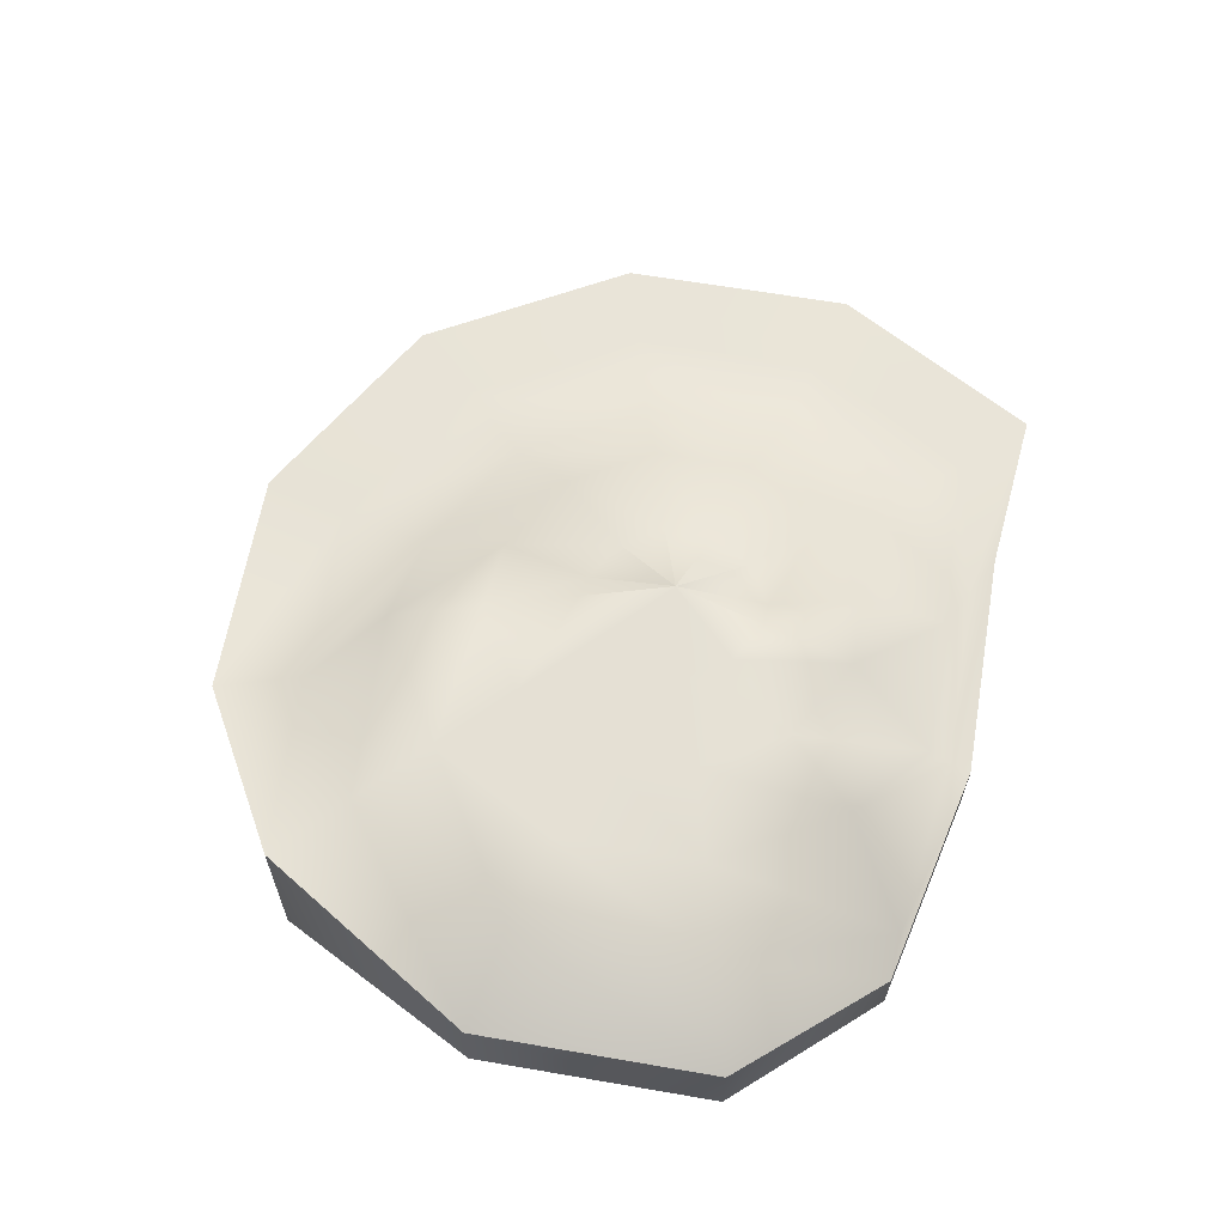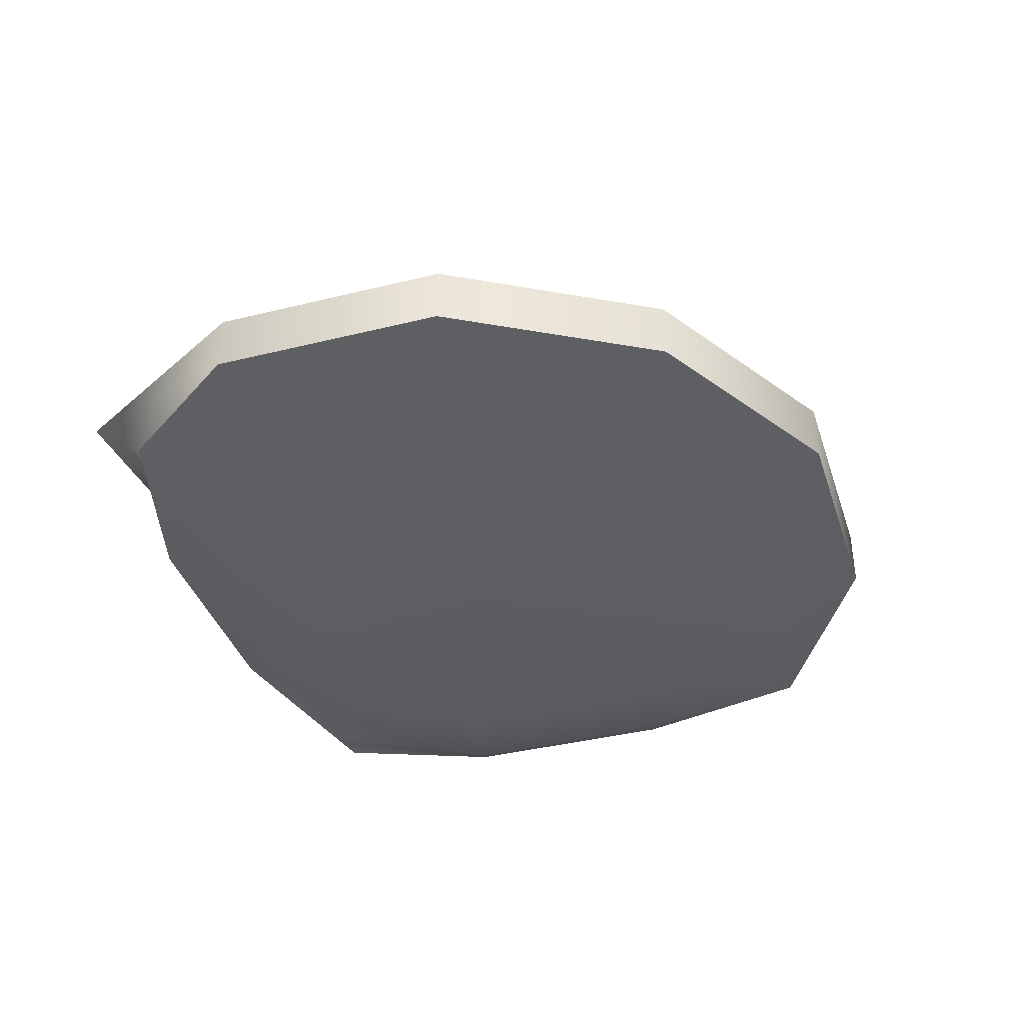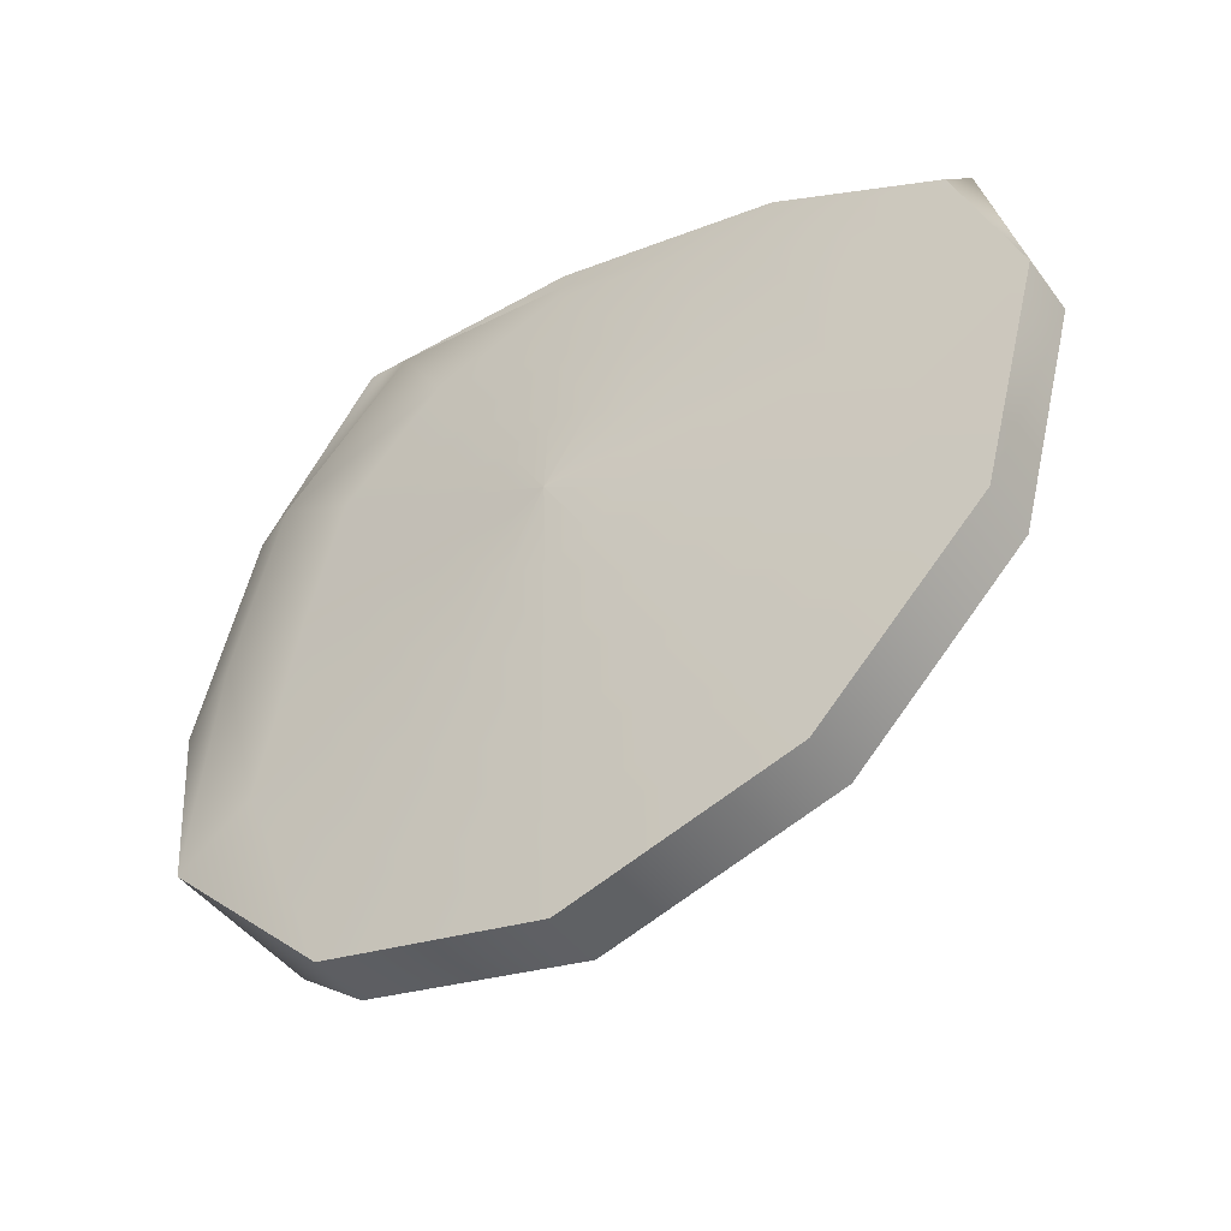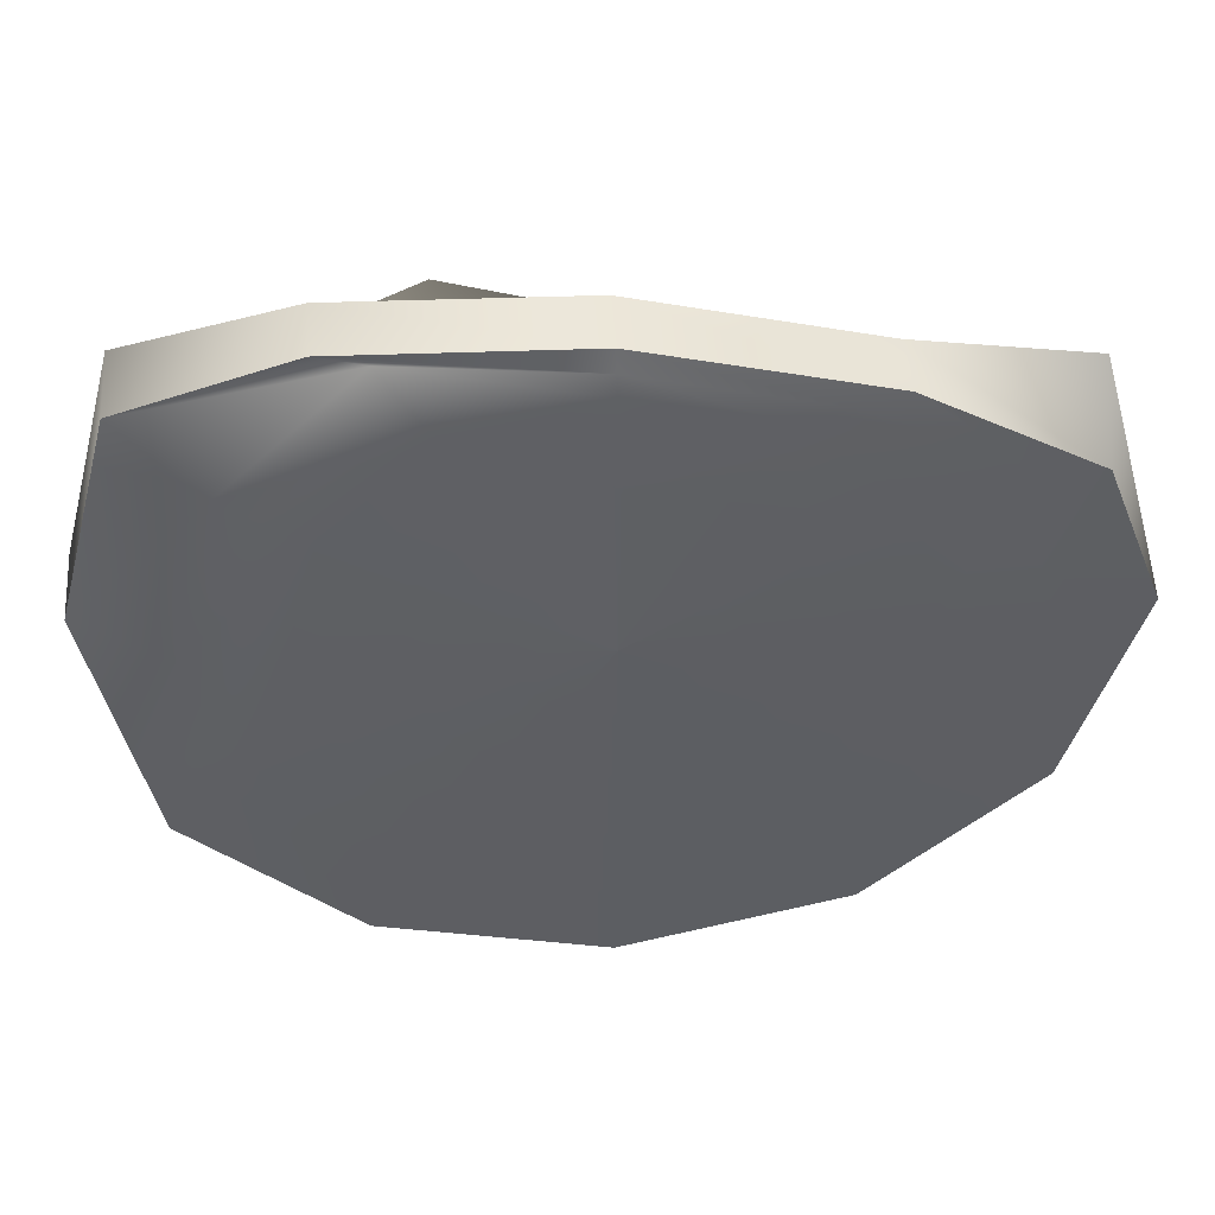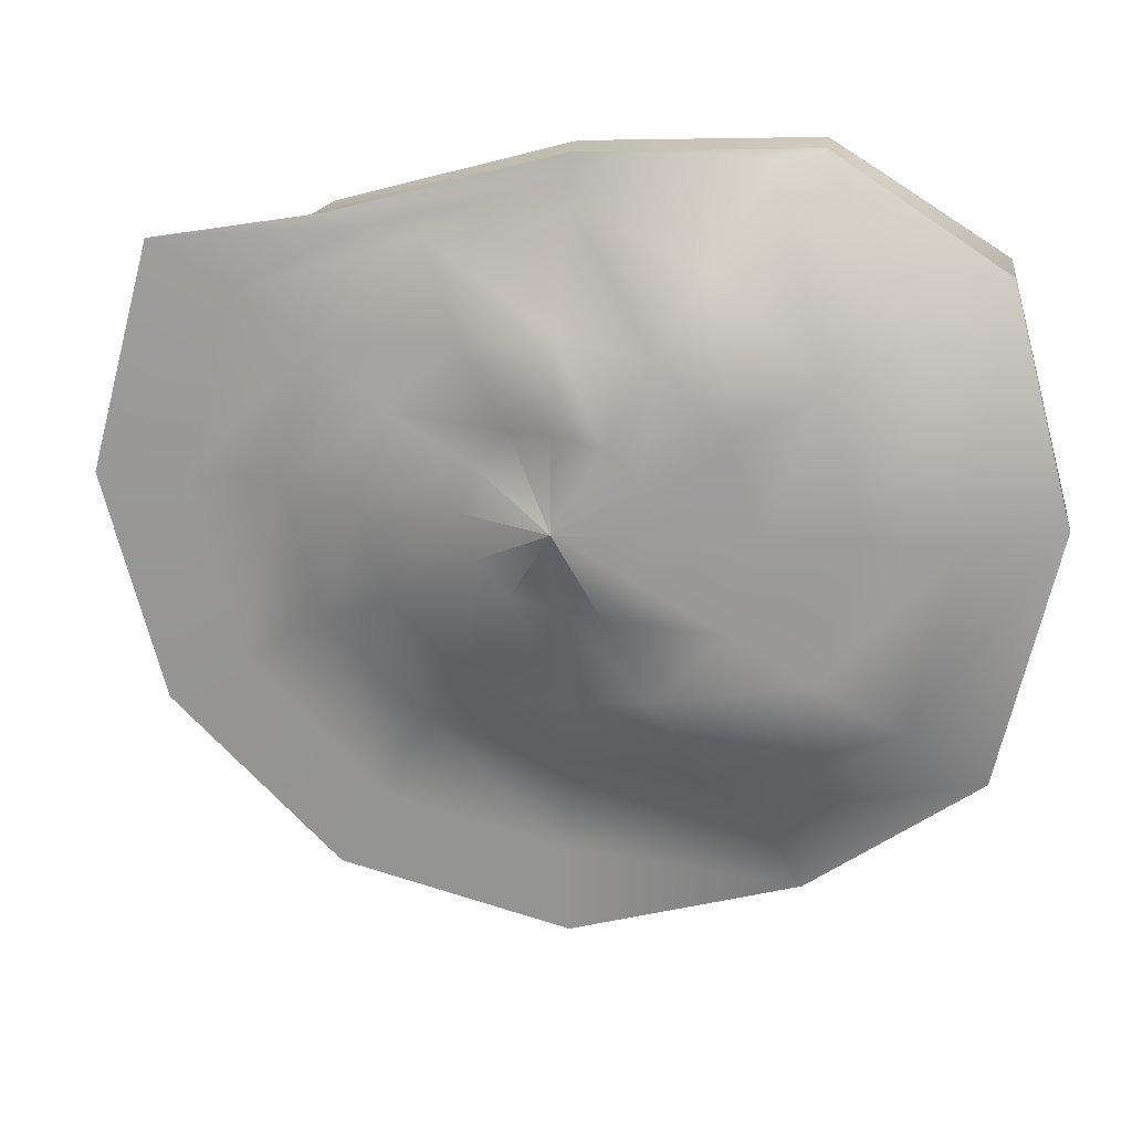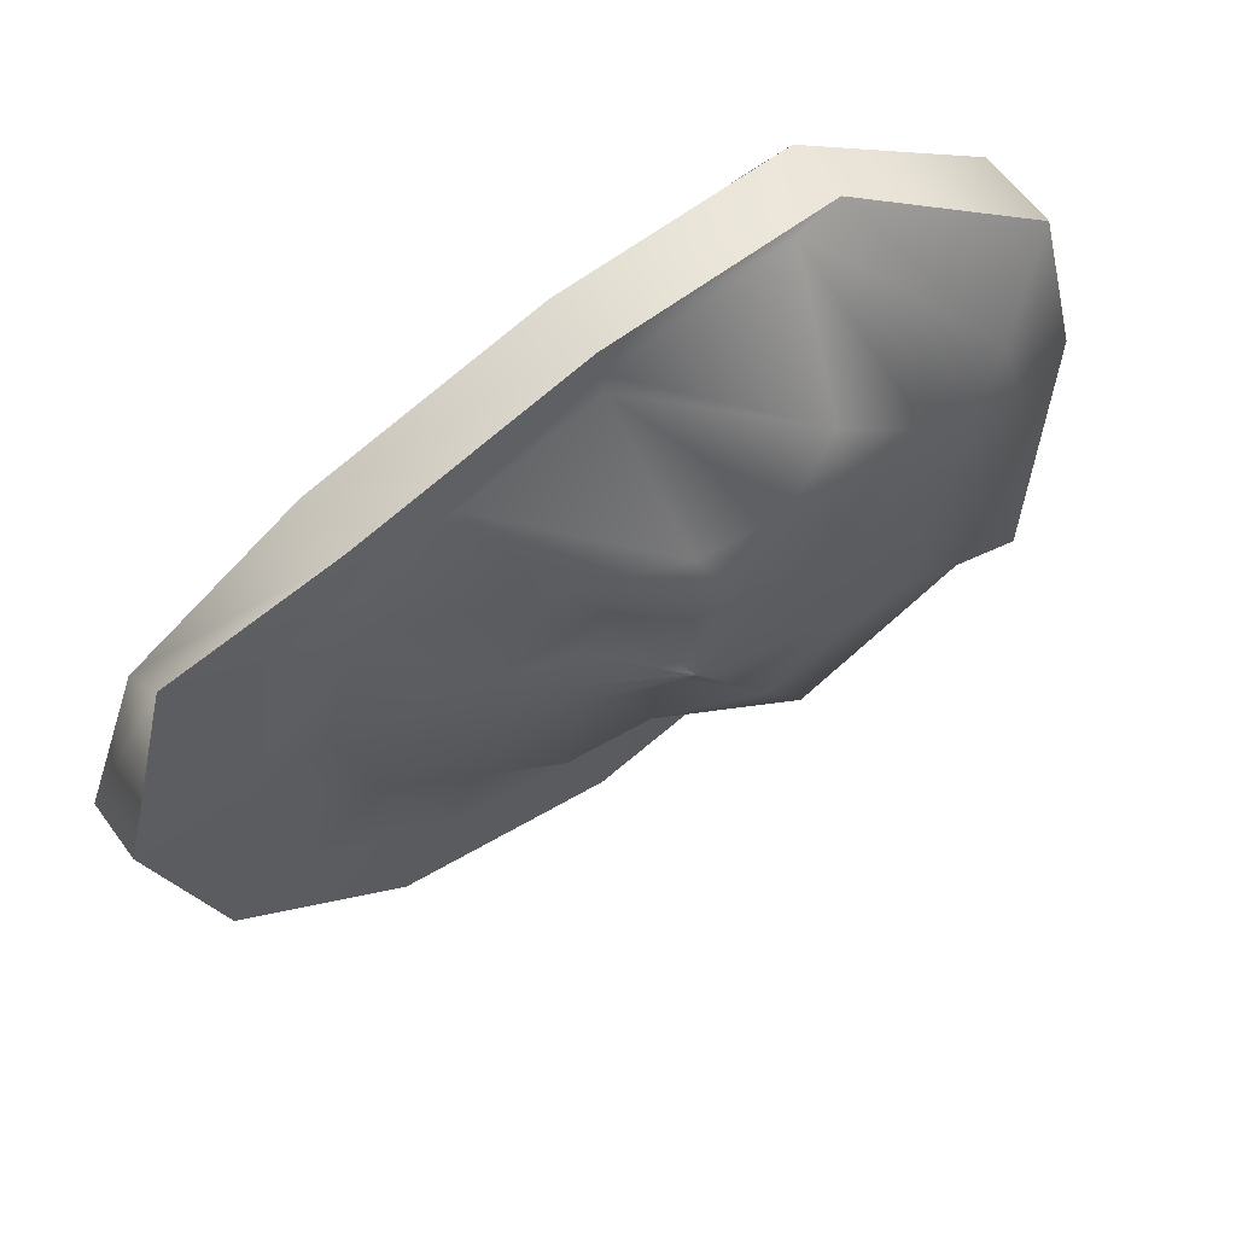
<metadata>
{"format":"obj","ext":"obj","renderer":"f3d","projection":"perspective","resolution":1024,"background":"white","views":[{"elev":62.7,"azim":-65.1,"up":"+Y"},{"elev":-38.4,"azim":122.4,"up":"+Y"},{"elev":-45.5,"azim":34.5,"up":"+Z"},{"elev":48.0,"azim":-4.5,"up":"+Z"},{"elev":19.3,"azim":-172.7,"up":"+Z"},{"elev":62.6,"azim":143.7,"up":"+Z"}]}
</metadata>
<code>
v  144.4 71.57 -28.44
v  144.5 141.9 -28.44
v  144.5 141.9 -28.45
v  144.5 141.9 -28.46
v  144.4 141.9 -28.46
v  144.4 141.9 -28.46
v  144.4 141.9 -28.45
v  144.4 141.9 -28.44
v  144.4 141.9 -28.43
v  144.4 141.9 -28.42
v  144.4 141.9 -28.42
v  144.5 141.9 -28.42
v  144.5 141.9 -28.43
v  194.2 107.9 -57.2
v  202 107.9 -28.44
v  173.2 107.9 -78.25
v  144.4 107.9 -85.95
v  115.7 139.1 -78.25
v  94.63 139.1 -57.2
v  86.93 139.1 -28.44
v  94.63 139.1 0.318
v  115.7 139.1 21.37
v  144.4 139.1 29.08
v  173.2 107.9 21.37
v  194.2 107.9 0.3181
v  244 105.1 -85.94
v  259.5 105.1 -28.44
v  201.9 105.1 -128
v  144.4 105.1 -143.4
v  86.94 136.3 -128
v  44.84 136.3 -85.94
v  29.43 136.3 -28.44
v  44.84 136.3 29.07
v  86.94 136.3 71.16
v  144.4 136.3 86.57
v  201.9 105.1 71.16
v  244 105.1 29.07
v  293.8 63.17 -114.7
v  316.9 63.17 -28.44
v  230.7 63.17 -177.8
v  144.4 63.17 -200.9
v  58.19 133.5 -177.8
v  -4.954 133.5 -114.7
v  -28.06 133.5 -28.44
v  -4.954 133.5 57.81
v  58.19 133.5 121
v  144.4 63.17 144.1
v  230.7 63.17 121
v  293.8 63.17 57.81
v  343.6 60.37 -143.4
v  374.4 60.37 -28.44
v  259.4 60.37 -227.6
v  144.4 60.37 -258.4
v  29.44 60.37 -227.6
v  -54.75 130.7 -143.4
v  -85.56 130.7 -28.44
v  -54.75 130.7 86.56
v  29.44 60.37 170.7
v  144.4 60.37 157.2
v  259.4 60.37 126.4
v  343.6 60.37 86.56
v  393.4 57.57 -172.2
v  431.9 57.57 -28.44
v  288.2 57.57 -277.4
v  144.4 57.57 -315.9
v  0.6927 57.57 -277.4
v  -104.5 127.9 -172.2
v  -143.1 98.97 -28.44
v  -104.5 98.97 115.3
v  0.6926 57.57 176.2
v  144.4 57.57 171.1
v  288.2 57.57 132.6
v  393.4 57.57 115.3
v  393.4 20.13 -172.2
v  431.9 20.13 -28.44
v  288.2 20.13 -277.4
v  144.4 20.13 -315.9
v  0.6927 20.13 -277.4
v  -104.5 20.13 -172.2
v  -143.1 50.19 -28.44
v  -104.5 50.19 115.3
v  0.6926 20.13 176.2
v  144.4 20.13 171.1
v  288.2 20.13 132.6
v  393.4 20.13 70.99
v  343.6 17.33 -143.4
v  374.4 17.33 -28.44
v  259.4 17.33 -227.6
v  144.4 17.33 -258.4
v  29.44 17.33 -227.6
v  -54.75 17.33 -143.4
v  -85.56 17.33 -28.44
v  -54.75 17.33 86.56
v  29.44 17.33 170.7
v  144.4 17.33 157.2
v  259.4 17.33 126.4
v  343.6 17.33 86.56
v  293.8 14.53 -114.7
v  316.9 14.53 -28.44
v  230.7 14.53 -177.8
v  144.4 14.53 -200.9
v  58.19 14.53 -177.8
v  -4.954 14.53 -114.7
v  -28.06 14.53 -28.44
v  -4.954 14.53 57.81
v  58.19 14.53 121
v  144.4 14.53 144.1
v  230.7 14.53 121
v  293.8 14.53 57.81
v  244 11.73 -85.94
v  259.5 11.73 -28.44
v  201.9 11.73 -128
v  144.4 11.73 -143.4
v  86.94 11.73 -128
v  44.84 11.73 -85.94
v  29.43 11.73 -28.44
v  44.84 11.73 29.07
v  86.94 11.73 71.16
v  144.4 11.73 86.57
v  201.9 11.73 71.16
v  244 11.73 29.07
v  194.2 8.929 -57.2
v  202 8.929 -28.44
v  173.2 8.929 -78.25
v  144.4 8.929 -85.95
v  115.7 8.929 -78.25
v  94.63 8.929 -57.2
v  86.93 8.929 -28.44
v  94.63 8.929 0.318
v  115.7 8.929 21.37
v  144.4 8.929 29.08
v  173.2 8.929 21.37
v  194.2 8.929 0.3181
v  144.5 6.129 -28.45
v  144.5 6.129 -28.44
v  144.5 6.129 -28.46
v  144.4 6.129 -28.46
v  144.4 6.129 -28.46
v  144.4 6.129 -28.45
v  144.4 6.129 -28.44
v  144.4 6.129 -28.43
v  144.4 6.129 -28.42
v  144.4 6.129 -28.42
v  144.5 6.129 -28.42
v  144.5 6.129 -28.43
v  144.4 6.129 -28.44
g Spindle001
f 1 2 3
f 1 3 4
f 1 4 5
f 1 5 6
f 1 6 7
f 1 7 8
f 1 8 9
f 1 9 10
f 1 10 11
f 1 11 12
f 1 12 13
f 1 13 2
f 14 3 2 15
f 16 4 3 14
f 17 5 4 16
f 18 6 5 17
f 19 7 6 18
f 20 8 7 19
f 21 9 8 20
f 22 10 9 21
f 23 11 10 22
f 24 12 11 23
f 25 13 12 24
f 15 2 13 25
f 26 14 15 27
f 28 16 14 26
f 29 17 16 28
f 30 18 17 29
f 31 19 18 30
f 32 20 19 31
f 33 21 20 32
f 34 22 21 33
f 35 23 22 34
f 36 24 23 35
f 37 25 24 36
f 27 15 25 37
f 38 26 27 39
f 40 28 26 38
f 41 29 28 40
f 42 30 29 41
f 43 31 30 42
f 44 32 31 43
f 45 33 32 44
f 46 34 33 45
f 47 35 34 46
f 48 36 35 47
f 49 37 36 48
f 39 27 37 49
f 50 38 39 51
f 52 40 38 50
f 53 41 40 52
f 54 42 41 53
f 55 43 42 54
f 56 44 43 55
f 57 45 44 56
f 58 46 45 57
f 59 47 46 58
f 60 48 47 59
f 61 49 48 60
f 51 39 49 61
f 62 50 51 63
f 64 52 50 62
f 65 53 52 64
f 66 54 53 65
f 67 55 54 66
f 68 56 55 67
f 69 57 56 68
f 70 58 57 69
f 71 59 58 70
f 72 60 59 71
f 73 61 60 72
f 63 51 61 73
f 74 62 63 75
f 76 64 62 74
f 77 65 64 76
f 78 66 65 77
f 79 67 66 78
f 80 68 67 79
f 81 69 68 80
f 82 70 69 81
f 83 71 70 82
f 84 72 71 83
f 85 73 72 84
f 75 63 73 85
f 86 74 75 87
f 88 76 74 86
f 89 77 76 88
f 90 78 77 89
f 91 79 78 90
f 92 80 79 91
f 93 81 80 92
f 94 82 81 93
f 95 83 82 94
f 96 84 83 95
f 97 85 84 96
f 87 75 85 97
f 98 86 87 99
f 100 88 86 98
f 101 89 88 100
f 102 90 89 101
f 103 91 90 102
f 104 92 91 103
f 105 93 92 104
f 106 94 93 105
f 107 95 94 106
f 108 96 95 107
f 109 97 96 108
f 99 87 97 109
f 110 98 99 111
f 112 100 98 110
f 113 101 100 112
f 114 102 101 113
f 115 103 102 114
f 116 104 103 115
f 117 105 104 116
f 118 106 105 117
f 119 107 106 118
f 120 108 107 119
f 121 109 108 120
f 111 99 109 121
f 122 110 111 123
f 124 112 110 122
f 125 113 112 124
f 126 114 113 125
f 127 115 114 126
f 128 116 115 127
f 129 117 116 128
f 130 118 117 129
f 131 119 118 130
f 132 120 119 131
f 133 121 120 132
f 123 111 121 133
f 134 122 123 135
f 136 124 122 134
f 137 125 124 136
f 138 126 125 137
f 139 127 126 138
f 140 128 127 139
f 141 129 128 140
f 142 130 129 141
f 143 131 130 142
f 144 132 131 143
f 145 133 132 144
f 135 123 133 145
f 135 146 134
f 134 146 136
f 136 146 137
f 137 146 138
f 138 146 139
f 139 146 140
f 140 146 141
f 141 146 142
f 142 146 143
f 143 146 144
f 144 146 145
f 145 146 135

</code>
